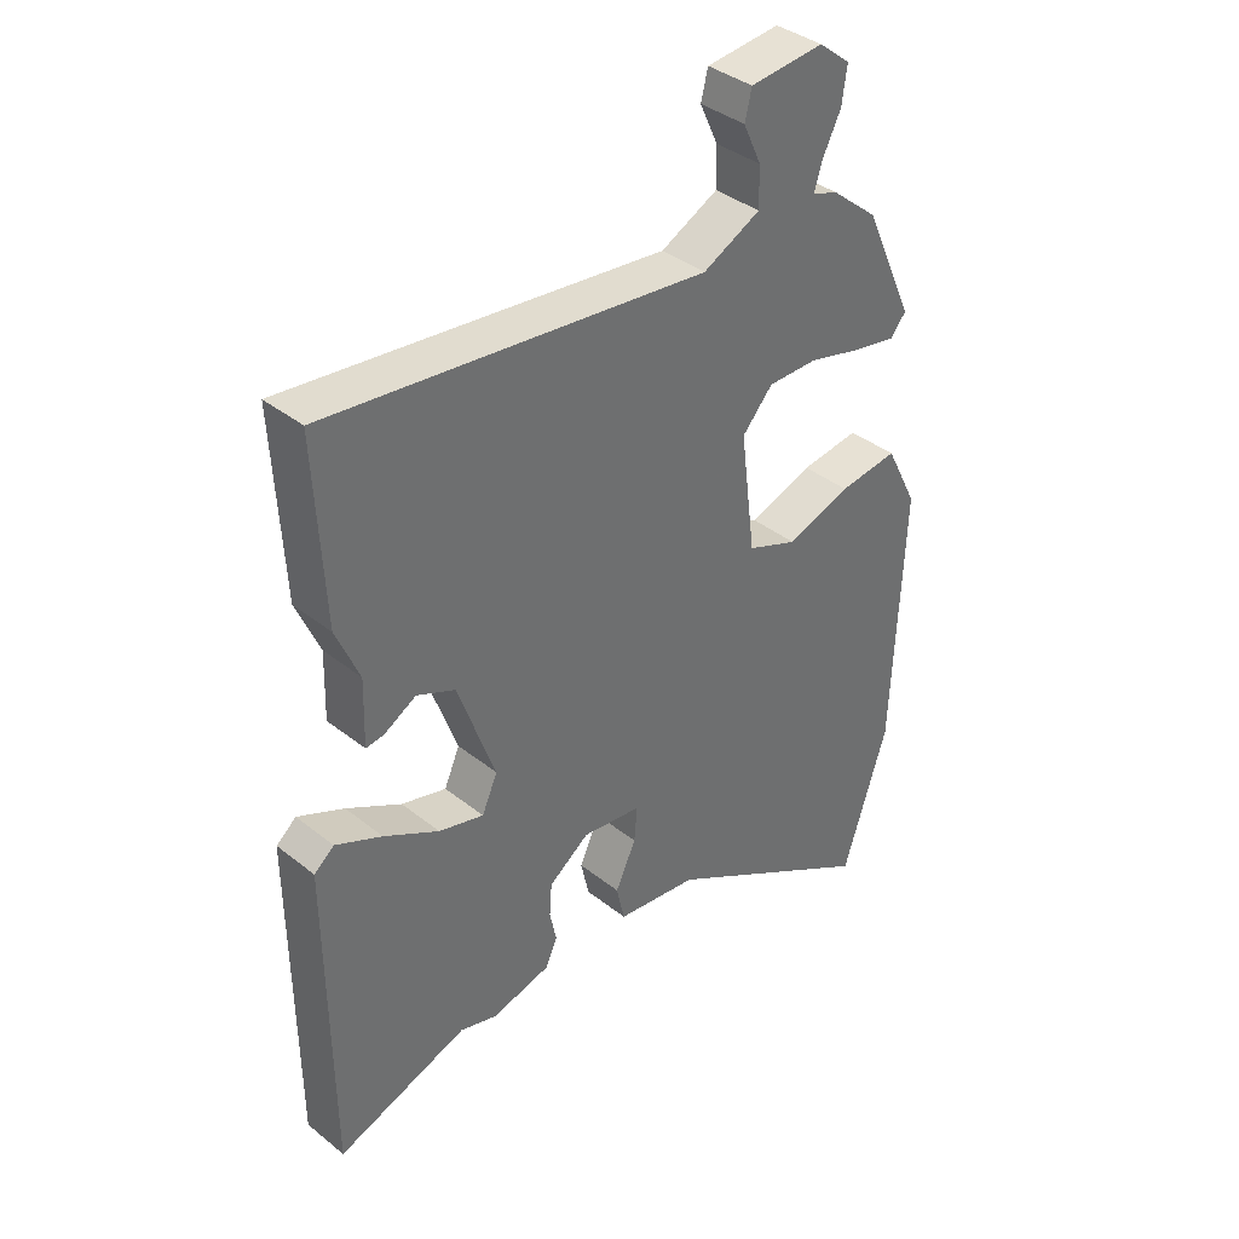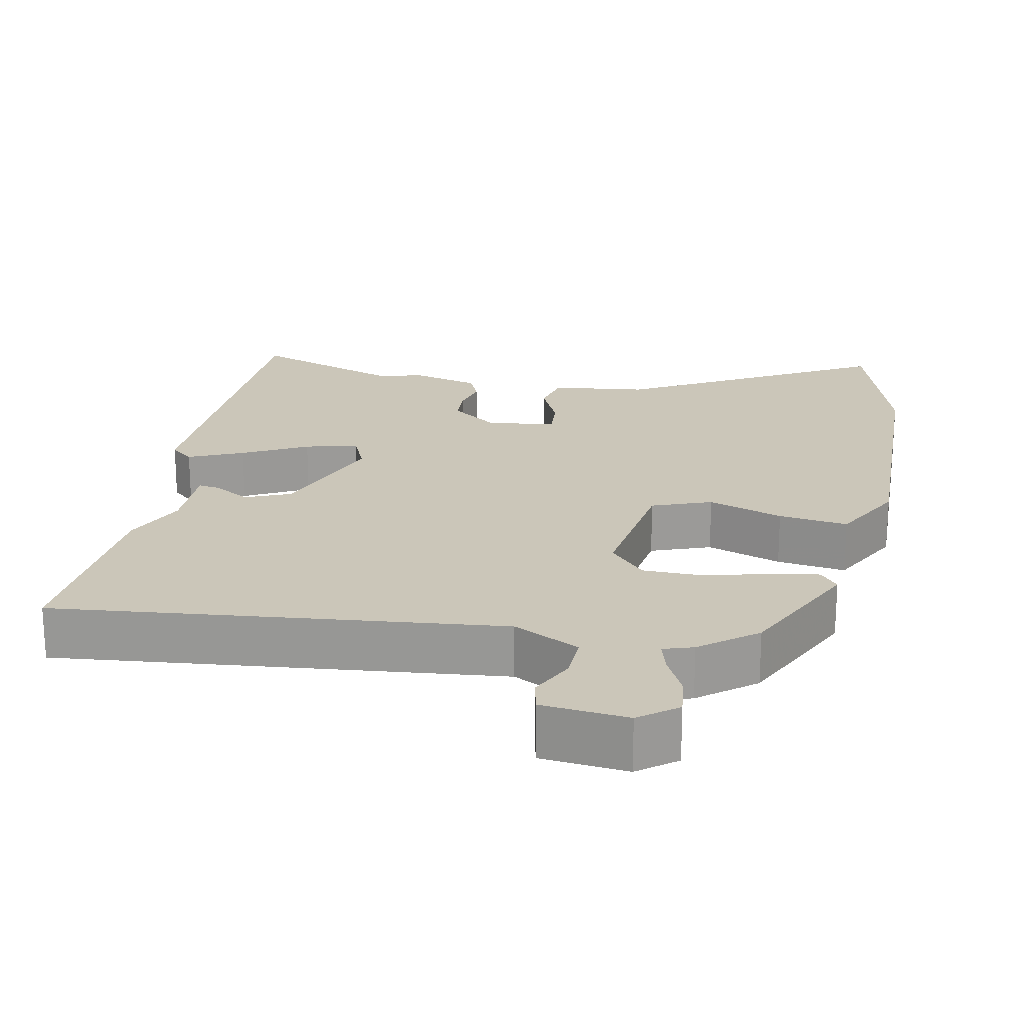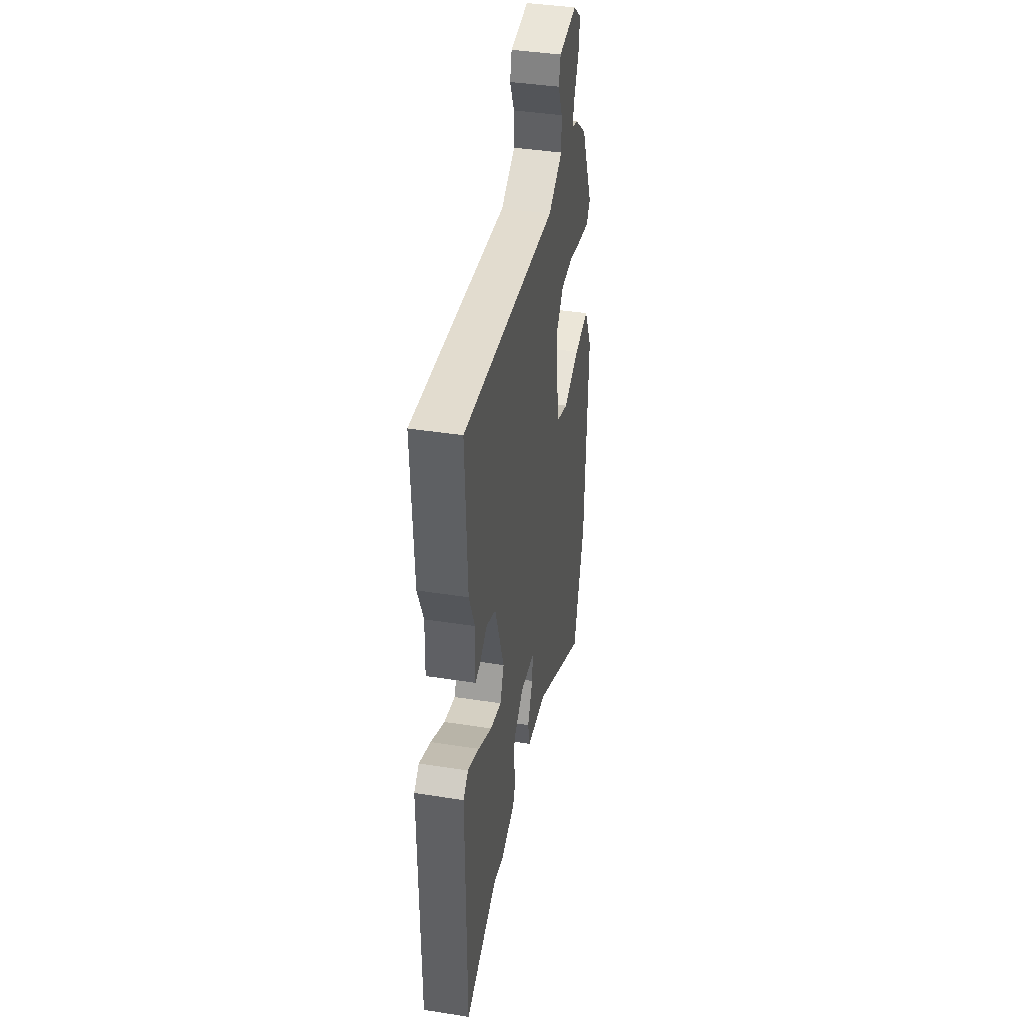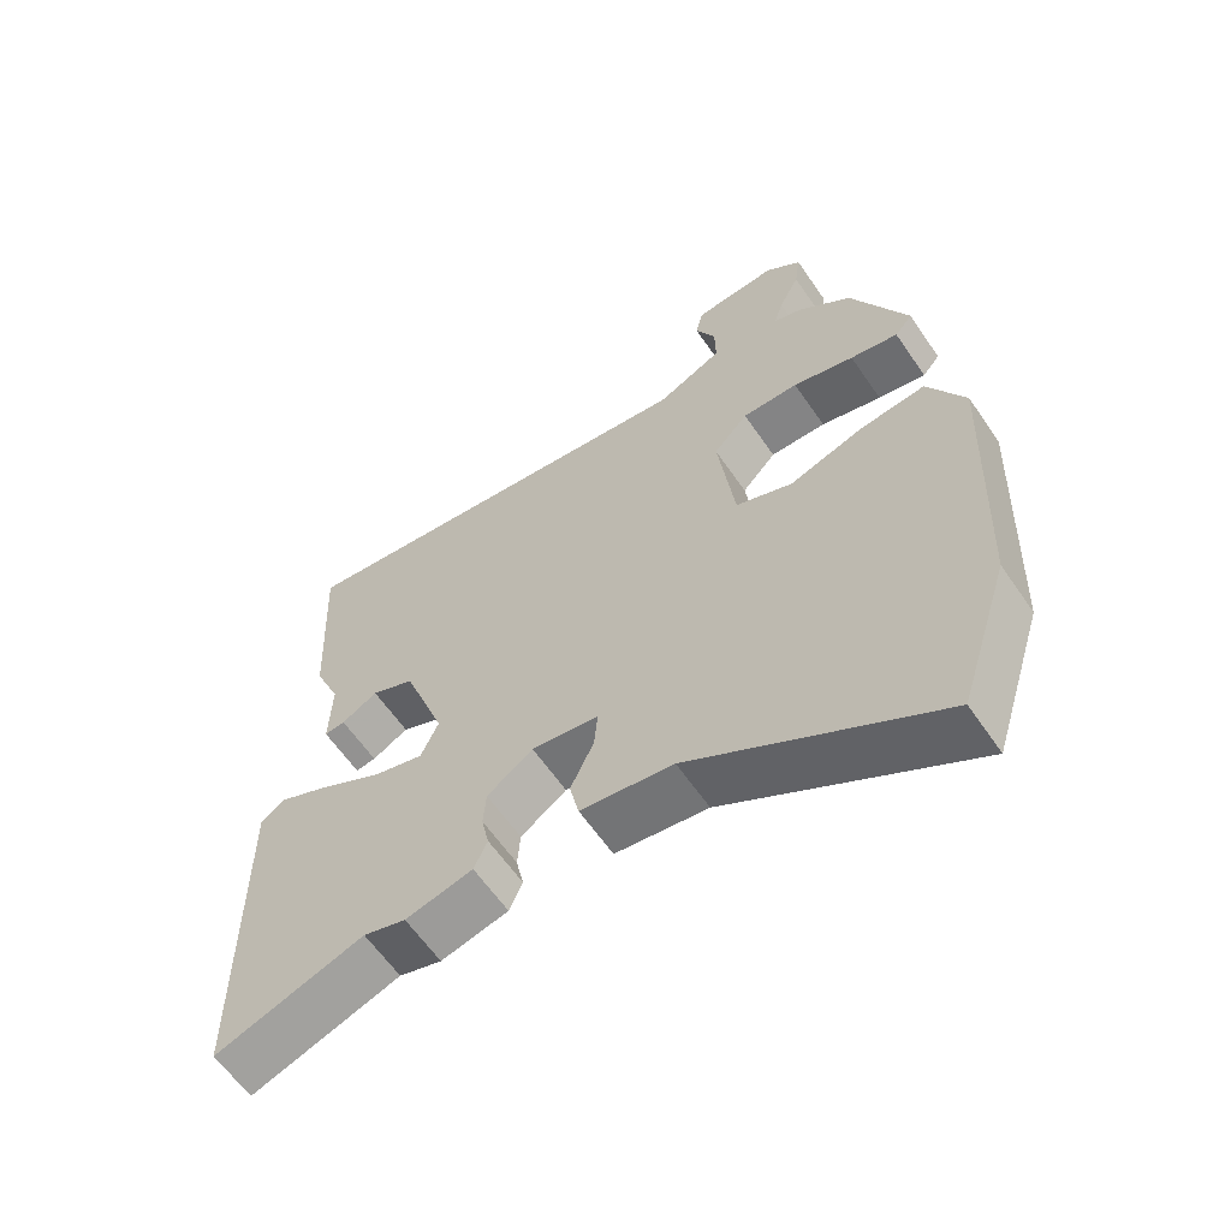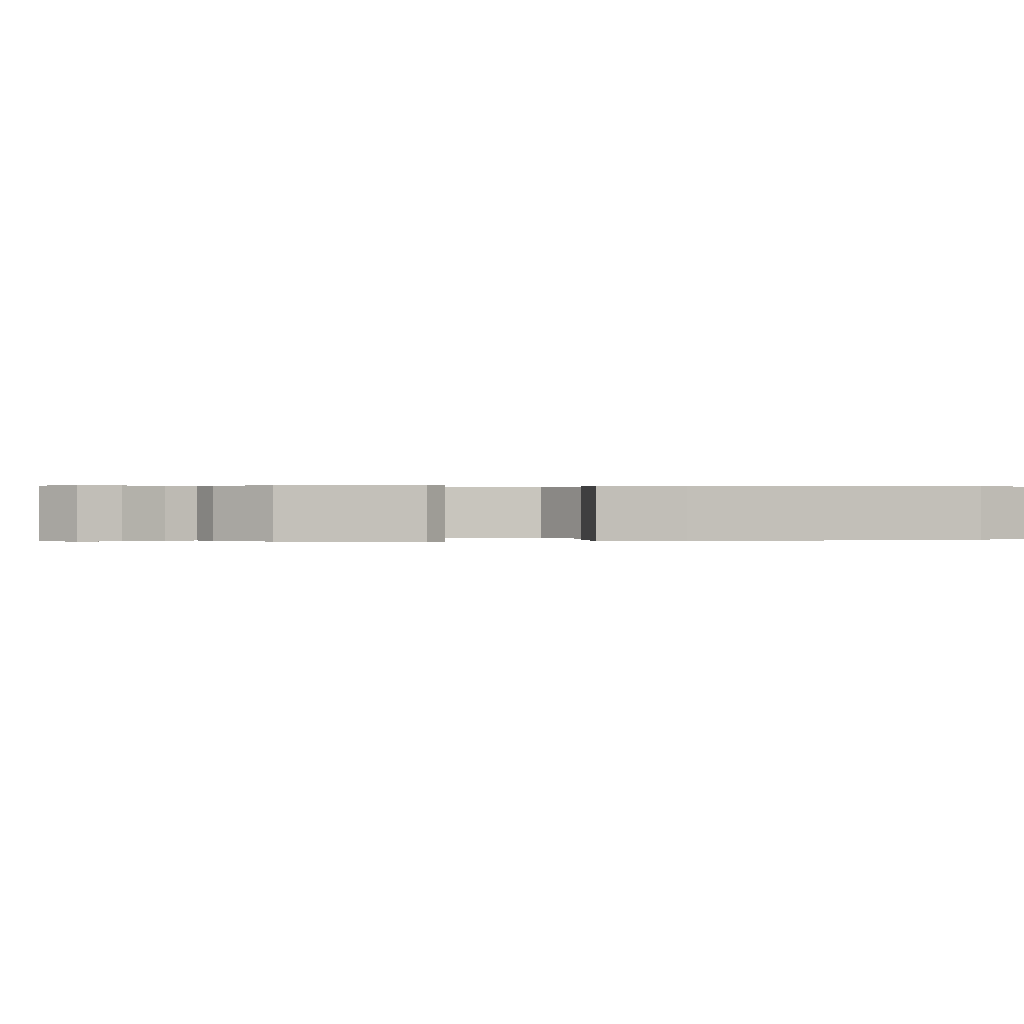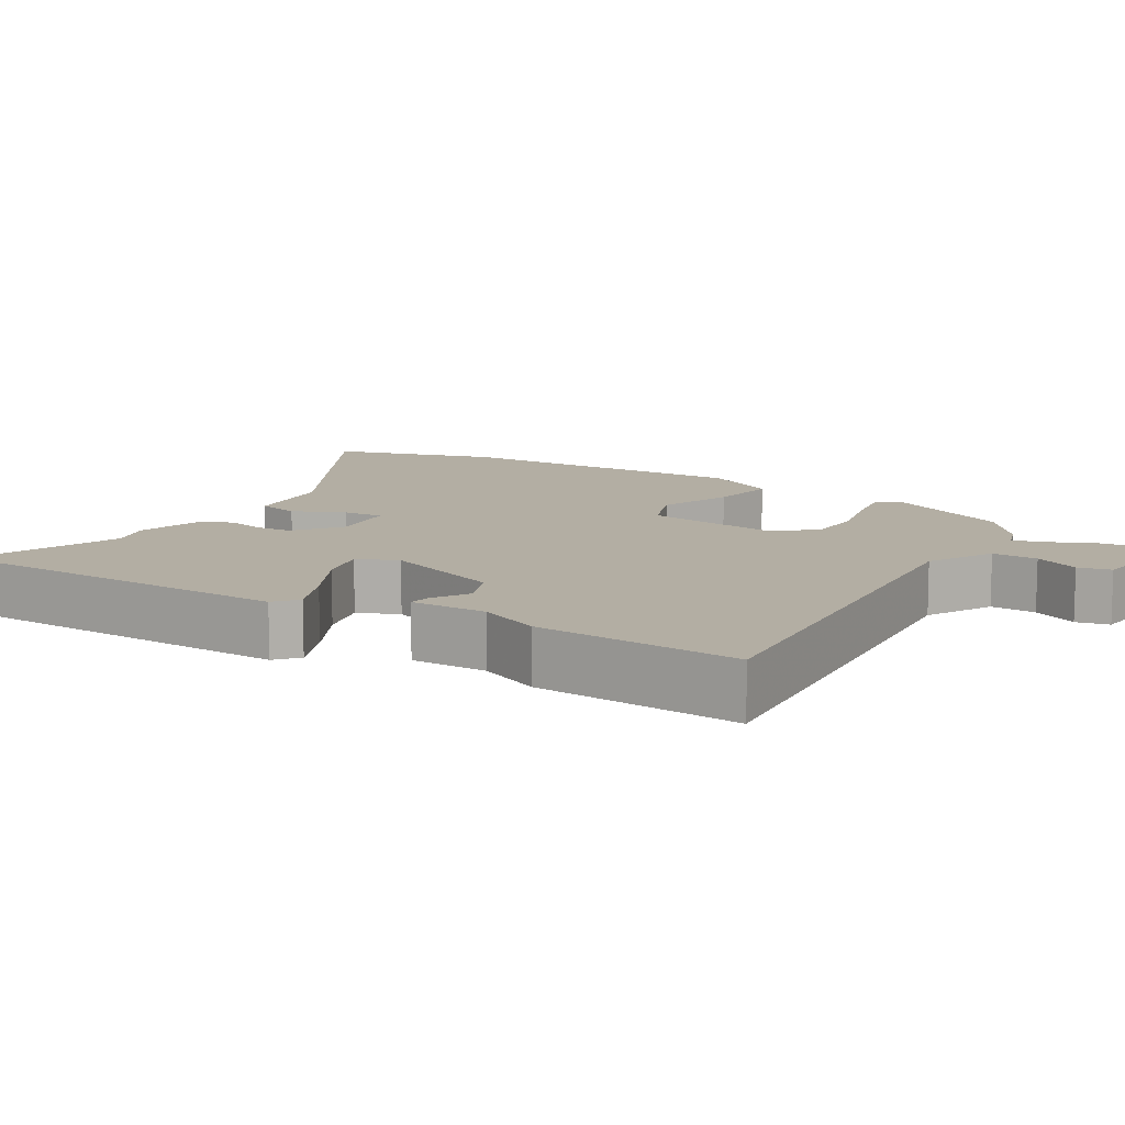
<metadata>
{"format":"obj","ext":"obj","renderer":"f3d","projection":"perspective","resolution":1024,"background":"white","views":[{"elev":38.2,"azim":-44.9,"up":"+Z"},{"elev":21.0,"azim":12.2,"up":"+Y"},{"elev":40.9,"azim":-79.2,"up":"+Z"},{"elev":-61.5,"azim":34.4,"up":"+Z"},{"elev":0.2,"azim":73.2,"up":"+Y"},{"elev":11.0,"azim":-57.2,"up":"+Y"}]}
</metadata>
<code>
v 0.519 0.07 -0.441
v 0.447 0.07 -0.667
v 0.099 0.07 -0.461
v -0.032 0.07 -0.443
v -0.045 0.07 -0.384
v -0.012 0.07 -0.313
v -0.007 0.07 -0.257
v -0.102 0.07 -0.244
v -0.167 0.07 -0.291
v -0.171 0.07 -0.343
v -0.16 0.07 -0.394
v -0.179 0.07 -0.436
v -0.274 0.07 -0.46
v -0.334 0.07 -0.442
v -0.544 0.07 -0.515
v -0.547 0.07 -0.017
v -0.515 0.07 0.009
v -0.441 0.07 -0.025
v -0.353 0.07 -0.074
v -0.281 0.07 -0.094
v -0.256 0.07 -0.038
v -0.316 0.07 0.13
v -0.377 0.07 0.157
v -0.428 0.07 0.128
v -0.457 0.07 0.124
v -0.454 0.07 0.229
v -0.491 0.07 0.316
v -0.505 0.07 0.599
v 0.102 0.07 0.528
v 0.194 0.07 0.574
v 0.193 0.07 0.637
v 0.164 0.07 0.7
v 0.175 0.07 0.745
v 0.293 0.07 0.756
v 0.344 0.07 0.715
v 0.336 0.07 0.658
v 0.307 0.07 0.6
v 0.294 0.07 0.557
v 0.335 0.07 0.543
v 0.41 0.07 0.481
v 0.49 0.07 0.304
v 0.465 0.07 0.274
v 0.397 0.07 0.287
v 0.31 0.07 0.31
v 0.23 0.07 0.31
v 0.181 0.07 0.256
v 0.205 0.07 0.066
v 0.286 0.07 0.034
v 0.389 0.07 0.069
v 0.484 0.07 0.081
v 0.536 0.07 -0.022
v 0.519 0 -0.441
v 0.447 0 -0.667
v 0.099 0 -0.461
v -0.032 0 -0.443
v -0.045 0 -0.384
v -0.012 0 -0.313
v -0.007 0 -0.257
v -0.102 0 -0.244
v -0.167 0 -0.291
v -0.171 0 -0.343
v -0.16 0 -0.394
v -0.179 0 -0.436
v -0.274 0 -0.46
v -0.334 0 -0.442
v -0.544 0 -0.515
v -0.547 0 -0.017
v -0.515 0 0.009
v -0.441 0 -0.025
v -0.353 0 -0.074
v -0.281 0 -0.094
v -0.256 0 -0.038
v -0.316 0 0.13
v -0.377 0 0.157
v -0.428 0 0.128
v -0.457 0 0.124
v -0.454 0 0.229
v -0.491 0 0.316
v -0.505 0 0.599
v 0.102 0 0.528
v 0.194 0 0.574
v 0.193 0 0.637
v 0.164 0 0.7
v 0.175 0 0.745
v 0.293 0 0.756
v 0.344 0 0.715
v 0.336 0 0.658
v 0.307 0 0.6
v 0.294 0 0.557
v 0.335 0 0.543
v 0.41 0 0.481
v 0.49 0 0.304
v 0.465 0 0.274
v 0.397 0 0.287
v 0.31 0 0.31
v 0.23 0 0.31
v 0.181 0 0.256
v 0.205 0 0.066
v 0.286 0 0.034
v 0.389 0 0.069
v 0.484 0 0.081
v 0.536 0 -0.022
f 1 2 3
f 51 1 3
f 50 51 3
f 49 50 3
f 48 49 3
f 4 5 6
f 3 4 6
f 48 3 6
f 47 48 6
f 46 47 6 7
f 42 43 44
f 41 42 44
f 40 41 44
f 39 40 44
f 38 39 44
f 38 44 45
f 35 36 37
f 34 35 37
f 33 34 37
f 32 33 37
f 31 32 37
f 30 31 37 38
f 38 45 46
f 30 38 46
f 29 30 46
f 28 29 46
f 27 28 46
f 26 27 46
f 23 24 25 26
f 17 18 19
f 16 17 19
f 15 16 19
f 14 15 19
f 14 19 20
f 13 14 20
f 12 13 20
f 11 12 20
f 10 11 20
f 9 10 20 21
f 46 7 8
f 46 8 9 21
f 22 23 26 46
f 21 22 46
f 54 53 52
f 54 52 102
f 54 102 101
f 54 101 100
f 54 100 99
f 57 56 55
f 57 55 54
f 57 54 99
f 57 99 98
f 58 57 98 97
f 95 94 93
f 95 93 92
f 95 92 91
f 95 91 90
f 95 90 89
f 96 95 89
f 88 87 86
f 88 86 85
f 88 85 84
f 88 84 83
f 88 83 82
f 89 88 82 81
f 97 96 89
f 97 89 81
f 97 81 80
f 97 80 79
f 97 79 78
f 97 78 77
f 77 76 75 74
f 70 69 68
f 70 68 67
f 70 67 66
f 70 66 65
f 71 70 65
f 71 65 64
f 71 64 63
f 71 63 62
f 71 62 61
f 72 71 61 60
f 59 58 97
f 72 60 59 97
f 97 77 74 73
f 97 73 72
f 1 52 53 2
f 2 53 54 3
f 3 54 55 4
f 4 55 56 5
f 5 56 57 6
f 6 57 58 7
f 7 58 59 8
f 8 59 60 9
f 9 60 61 10
f 10 61 62 11
f 11 62 63 12
f 12 63 64 13
f 13 64 65 14
f 14 65 66 15
f 15 66 67 16
f 16 67 68 17
f 17 68 69 18
f 18 69 70 19
f 19 70 71 20
f 20 71 72 21
f 21 72 73 22
f 22 73 74 23
f 23 74 75 24
f 24 75 76 25
f 25 76 77 26
f 26 77 78 27
f 27 78 79 28
f 28 79 80 29
f 29 80 81 30
f 30 81 82 31
f 31 82 83 32
f 32 83 84 33
f 33 84 85 34
f 34 85 86 35
f 35 86 87 36
f 36 87 88 37
f 37 88 89 38
f 38 89 90 39
f 39 90 91 40
f 40 91 92 41
f 41 92 93 42
f 42 93 94 43
f 43 94 95 44
f 44 95 96 45
f 45 96 97 46
f 46 97 98 47
f 47 98 99 48
f 48 99 100 49
f 49 100 101 50
f 50 101 102 51
f 51 102 52 1

</code>
